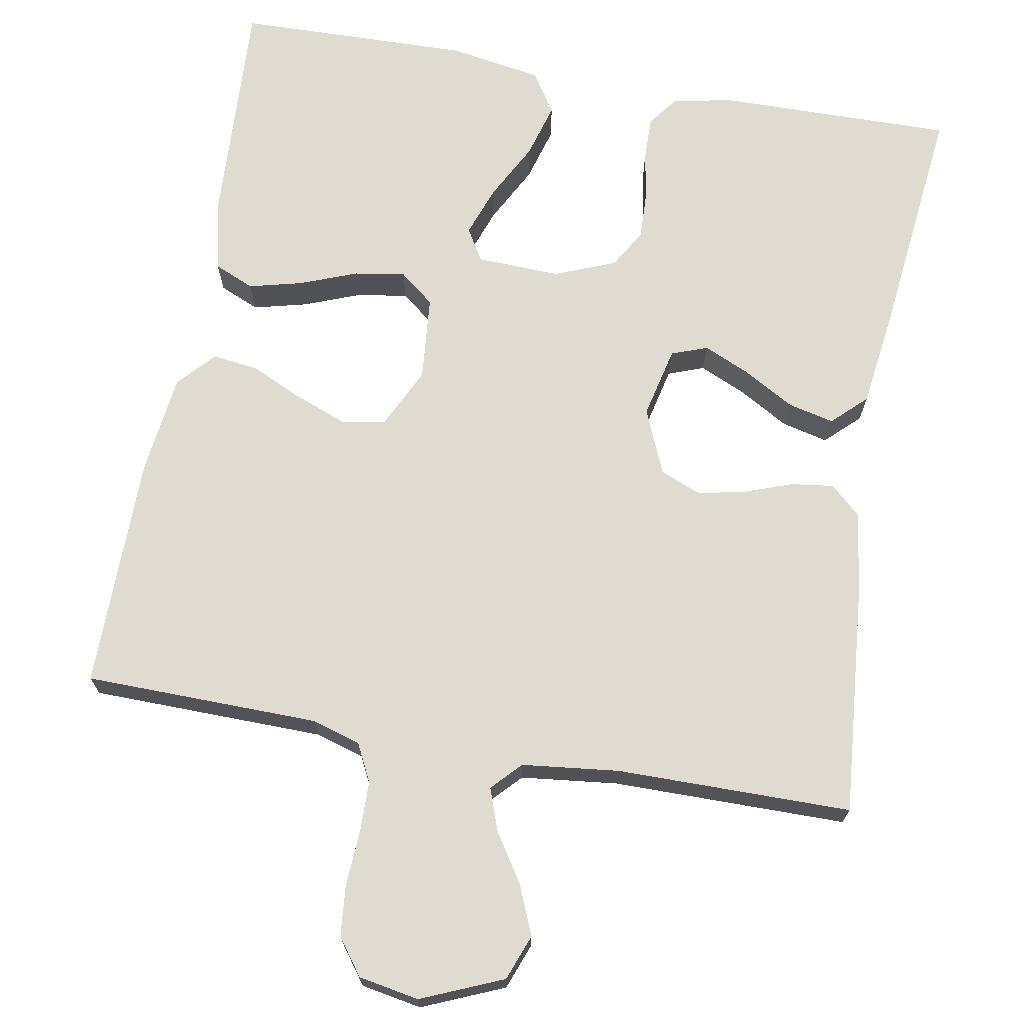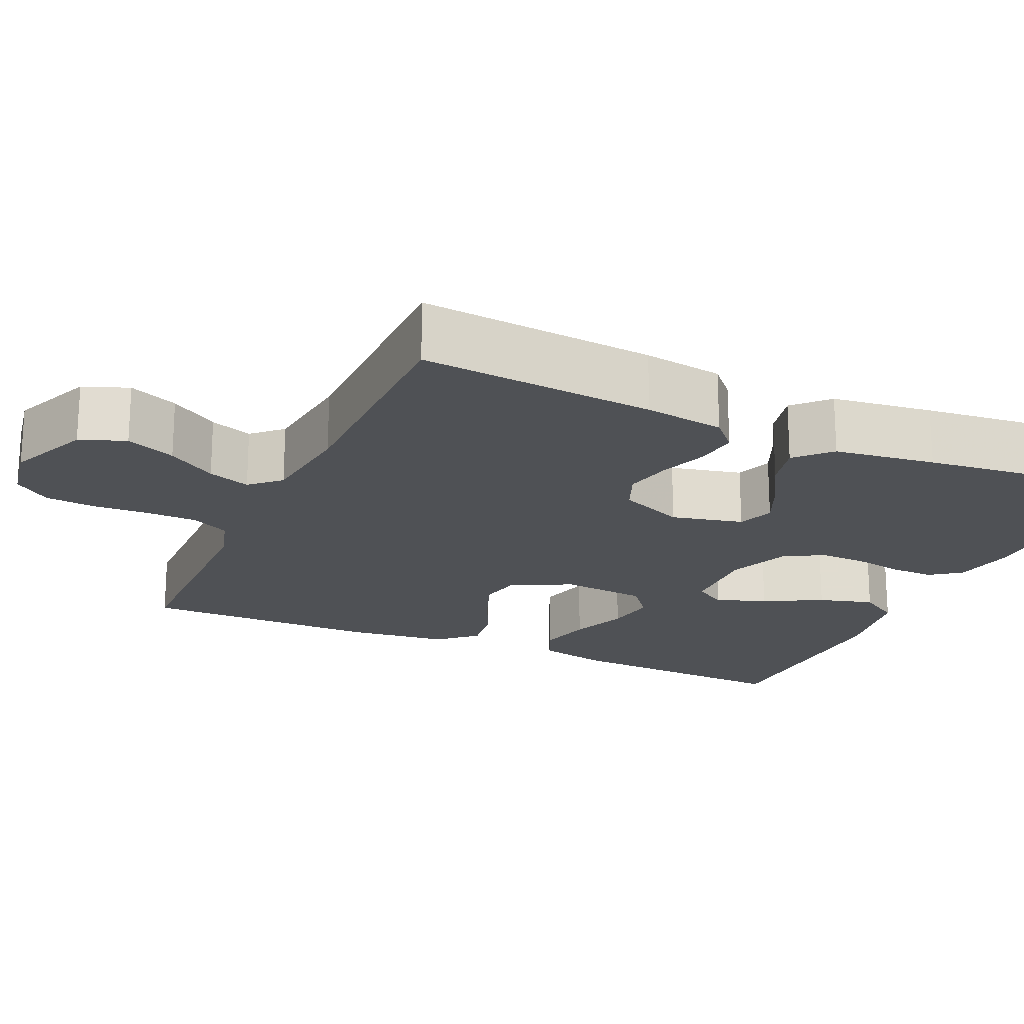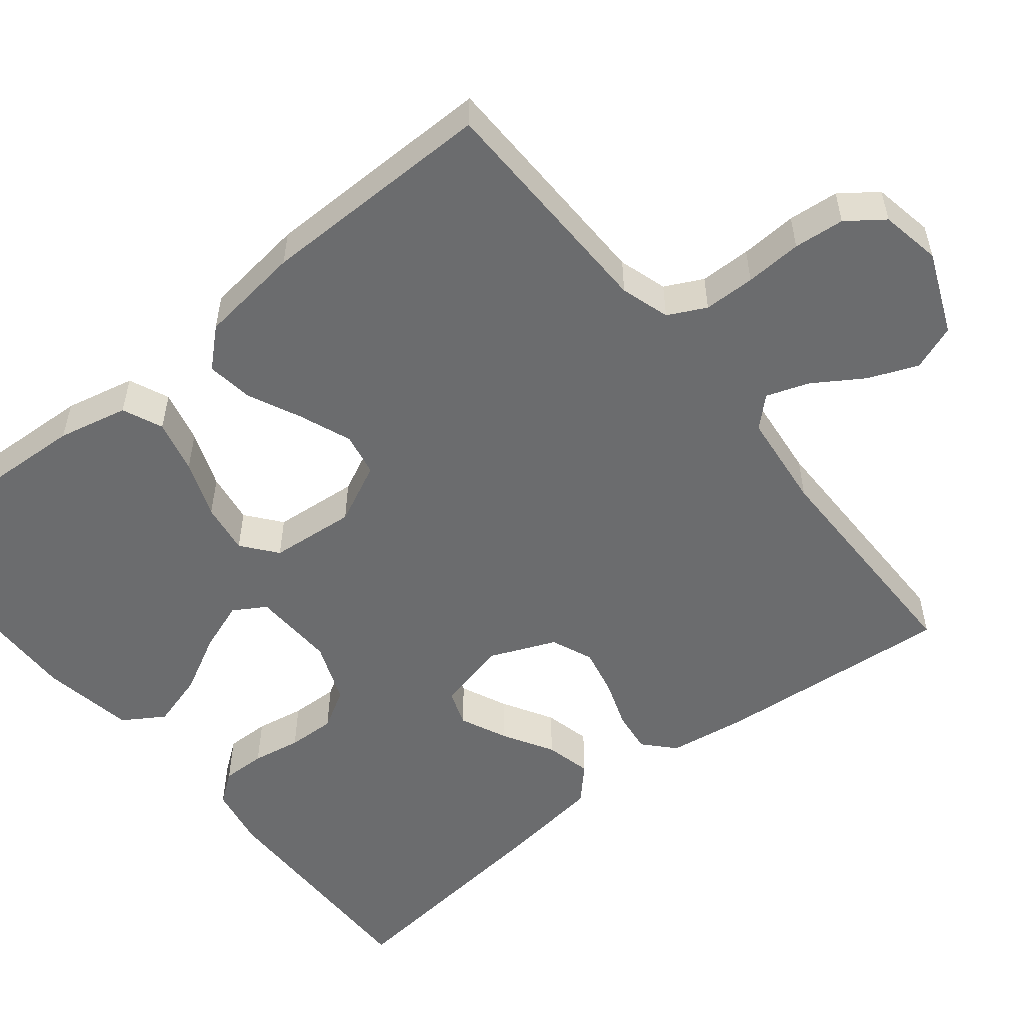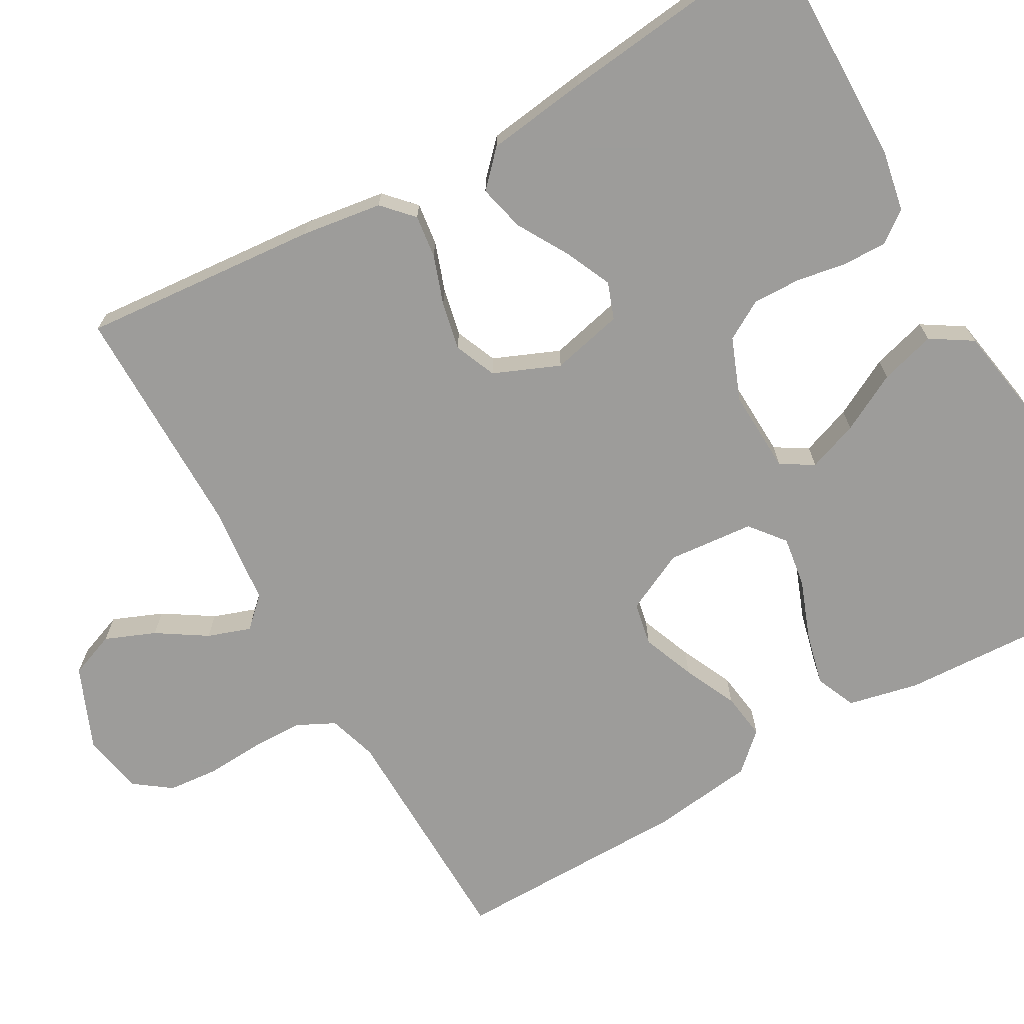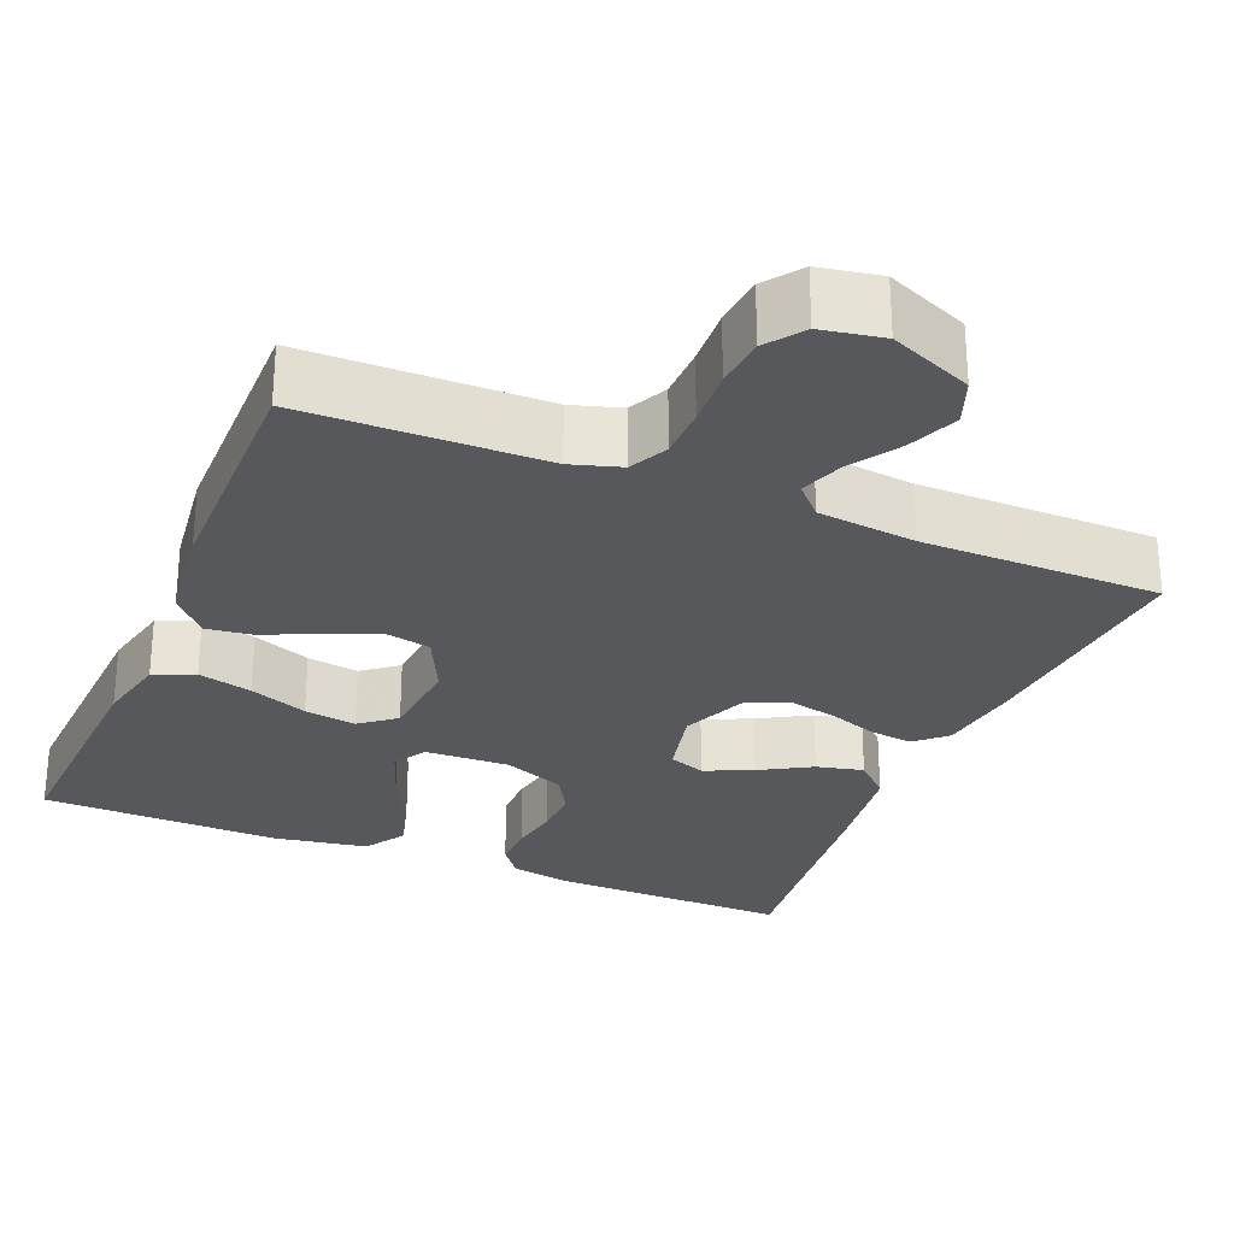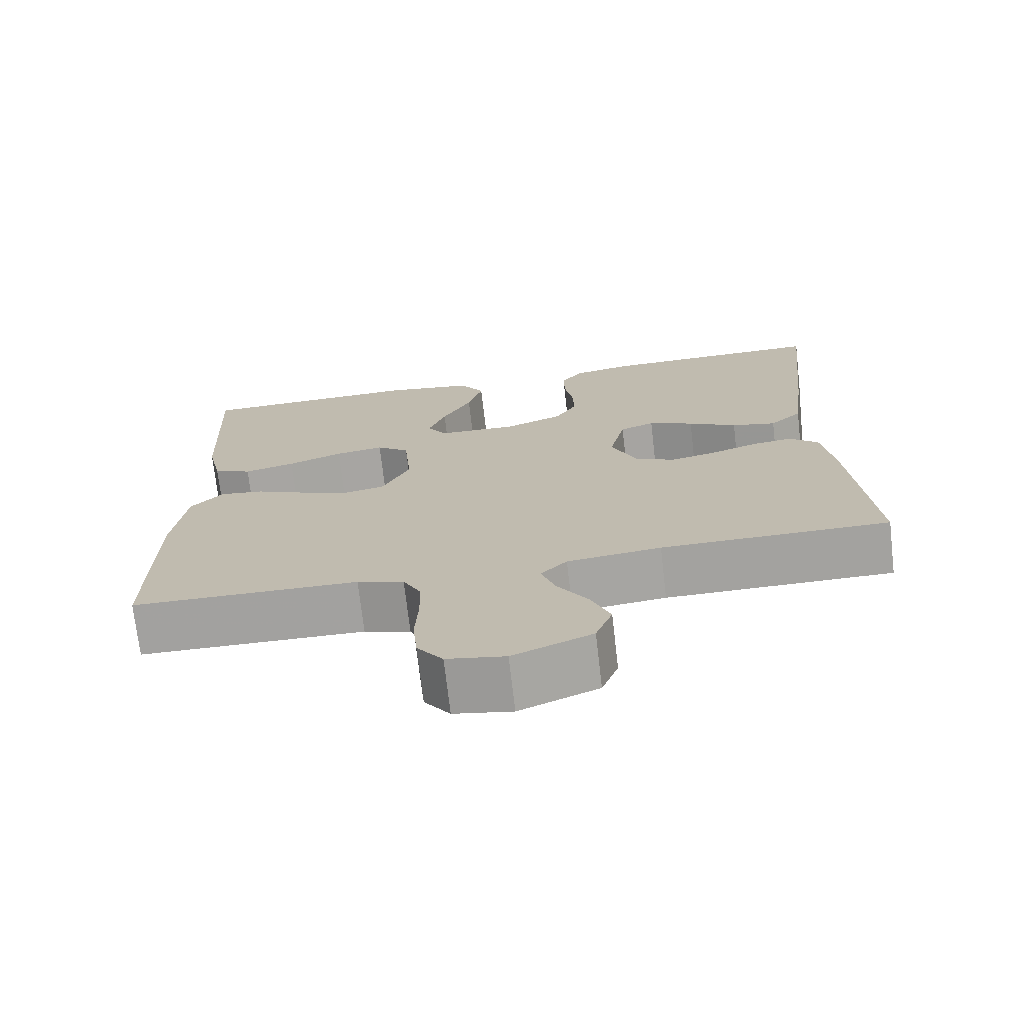
<metadata>
{"format":"obj","ext":"obj","renderer":"f3d","projection":"perspective","resolution":1024,"background":"white","views":[{"elev":70.1,"azim":-169.9,"up":"+Y"},{"elev":-20.0,"azim":-114.3,"up":"+Y"},{"elev":-53.6,"azim":128.9,"up":"+Y"},{"elev":-70.0,"azim":-60.3,"up":"+Y"},{"elev":-27.9,"azim":157.5,"up":"+Y"},{"elev":-72.5,"azim":-173.4,"up":"+Z"}]}
</metadata>
<code>
v -0.5 0.07 0.5
v -0.2 0.07 0.496
v -0.122 0.07 0.481
v -0.093 0.07 0.442
v -0.094 0.07 0.386
v -0.105 0.07 0.324
v -0.107 0.07 0.263
v -0.078 0.07 0.213
v 0 0.07 0.182
v 0.106 0.07 0.186
v 0.131 0.07 0.227
v 0.108 0.07 0.291
v 0.069 0.07 0.365
v 0.049 0.07 0.435
v 0.082 0.07 0.487
v 0.2 0.07 0.507
v 0.5 0.07 0.5
v 0.485 0.07 0.2
v 0.465 0.07 0.111
v 0.414 0.07 0.089
v 0.346 0.07 0.106
v 0.273 0.07 0.134
v 0.208 0.07 0.144
v 0.164 0.07 0.109
v 0.154 0.07 0
v 0.191 0.07 -0.077
v 0.246 0.07 -0.088
v 0.313 0.07 -0.062
v 0.38 0.07 -0.031
v 0.439 0.07 -0.023
v 0.482 0.07 -0.07
v 0.498 0.07 -0.2
v 0.5 0.07 -0.5
v 0.2 0.07 -0.505
v 0.138 0.07 -0.524
v 0.114 0.07 -0.572
v 0.113 0.07 -0.637
v 0.117 0.07 -0.709
v 0.111 0.07 -0.773
v 0.077 0.07 -0.819
v 0 0.07 -0.833
v -0.104 0.07 -0.789
v -0.126 0.07 -0.731
v -0.1 0.07 -0.668
v -0.06 0.07 -0.606
v -0.041 0.07 -0.552
v -0.076 0.07 -0.515
v -0.2 0.07 -0.501
v -0.5 0.07 -0.5
v -0.474 0.07 -0.2
v -0.459 0.07 -0.098
v -0.421 0.07 -0.063
v -0.367 0.07 -0.07
v -0.305 0.07 -0.092
v -0.245 0.07 -0.105
v -0.192 0.07 -0.083
v -0.157 0.07 0
v -0.178 0.07 0.091
v -0.224 0.07 0.108
v -0.284 0.07 0.081
v -0.348 0.07 0.044
v -0.407 0.07 0.03
v -0.45 0.07 0.071
v -0.467 0.07 0.2
v -0.5 0 0.5
v -0.2 0 0.496
v -0.122 0 0.481
v -0.093 0 0.442
v -0.094 0 0.386
v -0.105 0 0.324
v -0.107 0 0.263
v -0.078 0 0.213
v 0 0 0.182
v 0.106 0 0.186
v 0.131 0 0.227
v 0.108 0 0.291
v 0.069 0 0.365
v 0.049 0 0.435
v 0.082 0 0.487
v 0.2 0 0.507
v 0.5 0 0.5
v 0.485 0 0.2
v 0.465 0 0.111
v 0.414 0 0.089
v 0.346 0 0.106
v 0.273 0 0.134
v 0.208 0 0.144
v 0.164 0 0.109
v 0.154 0 0
v 0.191 0 -0.077
v 0.246 0 -0.088
v 0.313 0 -0.062
v 0.38 0 -0.031
v 0.439 0 -0.023
v 0.482 0 -0.07
v 0.498 0 -0.2
v 0.5 0 -0.5
v 0.2 0 -0.505
v 0.138 0 -0.524
v 0.114 0 -0.572
v 0.113 0 -0.637
v 0.117 0 -0.709
v 0.111 0 -0.773
v 0.077 0 -0.819
v 0 0 -0.833
v -0.104 0 -0.789
v -0.126 0 -0.731
v -0.1 0 -0.668
v -0.06 0 -0.606
v -0.041 0 -0.552
v -0.076 0 -0.515
v -0.2 0 -0.501
v -0.5 0 -0.5
v -0.474 0 -0.2
v -0.459 0 -0.098
v -0.421 0 -0.063
v -0.367 0 -0.07
v -0.305 0 -0.092
v -0.245 0 -0.105
v -0.192 0 -0.083
v -0.157 0 0
v -0.178 0 0.091
v -0.224 0 0.108
v -0.284 0 0.081
v -0.348 0 0.044
v -0.407 0 0.03
v -0.45 0 0.071
v -0.467 0 0.2
f 60 61 62 63
f 59 60 63 64
f 58 59 64 1
f 51 52 53 54
f 51 54 55
f 48 49 50 51
f 47 48 51 55
f 46 47 55 56
f 42 43 44 45
f 42 45 46
f 41 42 46
f 40 41 46
f 37 38 39 40
f 36 37 40 46
f 35 36 46 56
f 31 32 33 34
f 28 29 30 31
f 27 28 31 34
f 26 27 34 35
f 19 20 21 22
f 19 22 23
f 18 19 23
f 17 18 23
f 16 17 23 24
f 12 13 14 15
f 11 12 15 16
f 3 4 5 6
f 3 6 7
f 58 1 2 3
f 57 58 3 7
f 25 26 35 56
f 25 56 57
f 11 16 24 25
f 10 11 25
f 9 10 25 57
f 8 9 57
f 7 8 57
f 127 126 125 124
f 128 127 124 123
f 65 128 123 122
f 118 117 116 115
f 119 118 115
f 115 114 113 112
f 119 115 112 111
f 120 119 111 110
f 109 108 107 106
f 110 109 106
f 110 106 105
f 110 105 104
f 104 103 102 101
f 110 104 101 100
f 120 110 100 99
f 98 97 96 95
f 95 94 93 92
f 98 95 92 91
f 99 98 91 90
f 86 85 84 83
f 87 86 83
f 87 83 82
f 87 82 81
f 88 87 81 80
f 79 78 77 76
f 80 79 76 75
f 70 69 68 67
f 71 70 67
f 67 66 65 122
f 71 67 122 121
f 120 99 90 89
f 121 120 89
f 89 88 80 75
f 89 75 74
f 121 89 74 73
f 121 73 72
f 121 72 71
f 1 65 66 2
f 2 66 67 3
f 3 67 68 4
f 4 68 69 5
f 5 69 70 6
f 6 70 71 7
f 7 71 72 8
f 8 72 73 9
f 9 73 74 10
f 10 74 75 11
f 11 75 76 12
f 12 76 77 13
f 13 77 78 14
f 14 78 79 15
f 15 79 80 16
f 16 80 81 17
f 17 81 82 18
f 18 82 83 19
f 19 83 84 20
f 20 84 85 21
f 21 85 86 22
f 22 86 87 23
f 23 87 88 24
f 24 88 89 25
f 25 89 90 26
f 26 90 91 27
f 27 91 92 28
f 28 92 93 29
f 29 93 94 30
f 30 94 95 31
f 31 95 96 32
f 32 96 97 33
f 33 97 98 34
f 34 98 99 35
f 35 99 100 36
f 36 100 101 37
f 37 101 102 38
f 38 102 103 39
f 39 103 104 40
f 40 104 105 41
f 41 105 106 42
f 42 106 107 43
f 43 107 108 44
f 44 108 109 45
f 45 109 110 46
f 46 110 111 47
f 47 111 112 48
f 48 112 113 49
f 49 113 114 50
f 50 114 115 51
f 51 115 116 52
f 52 116 117 53
f 53 117 118 54
f 54 118 119 55
f 55 119 120 56
f 56 120 121 57
f 57 121 122 58
f 58 122 123 59
f 59 123 124 60
f 60 124 125 61
f 61 125 126 62
f 62 126 127 63
f 63 127 128 64
f 64 128 65 1

</code>
